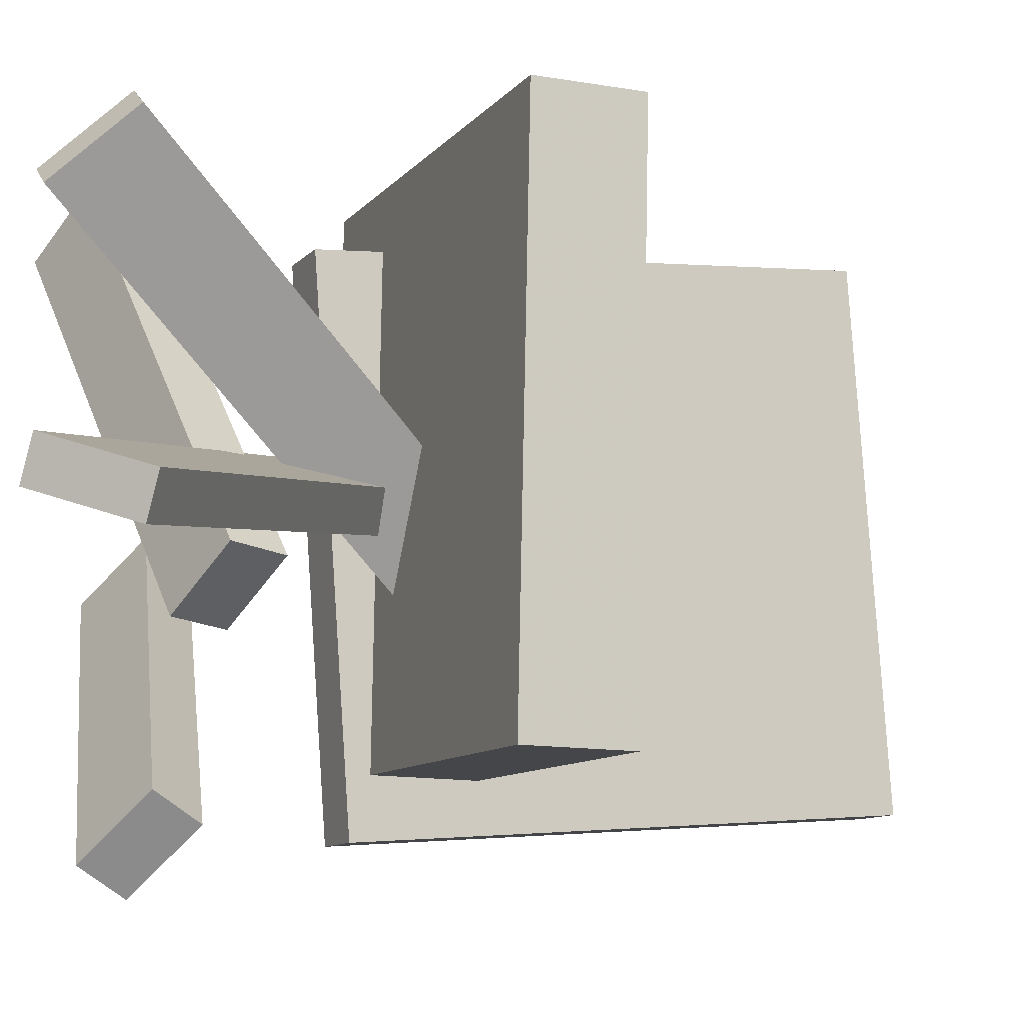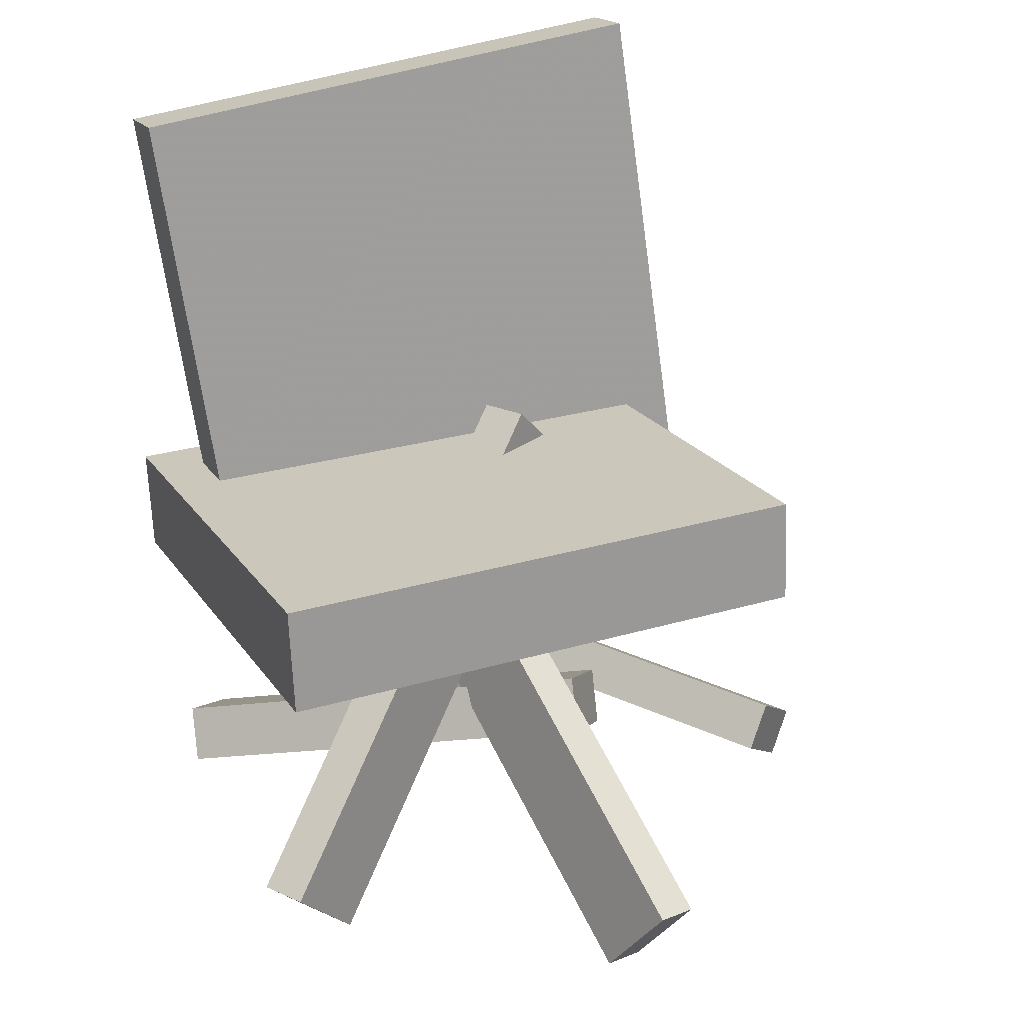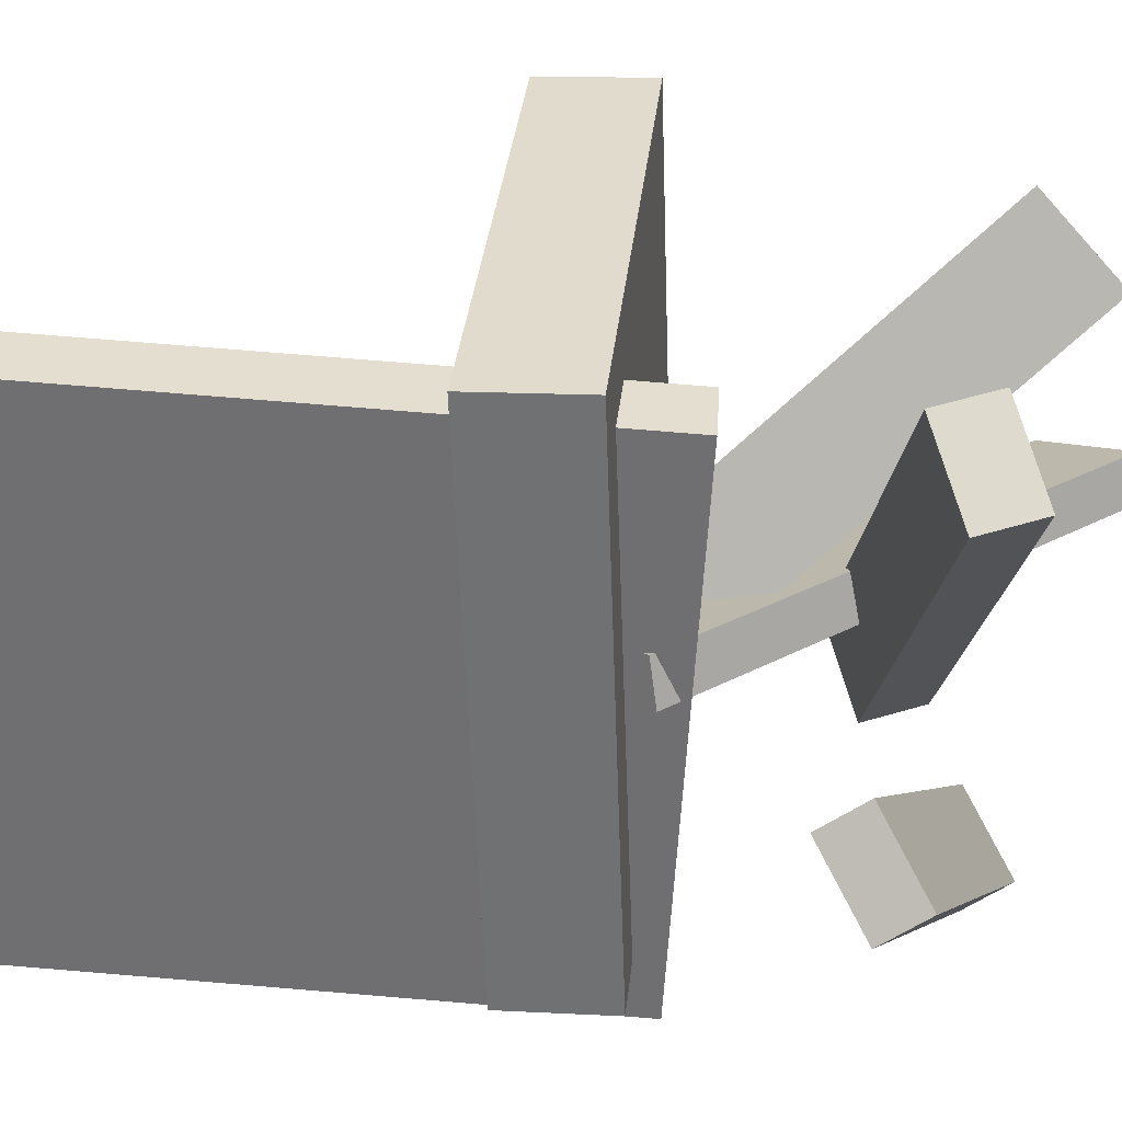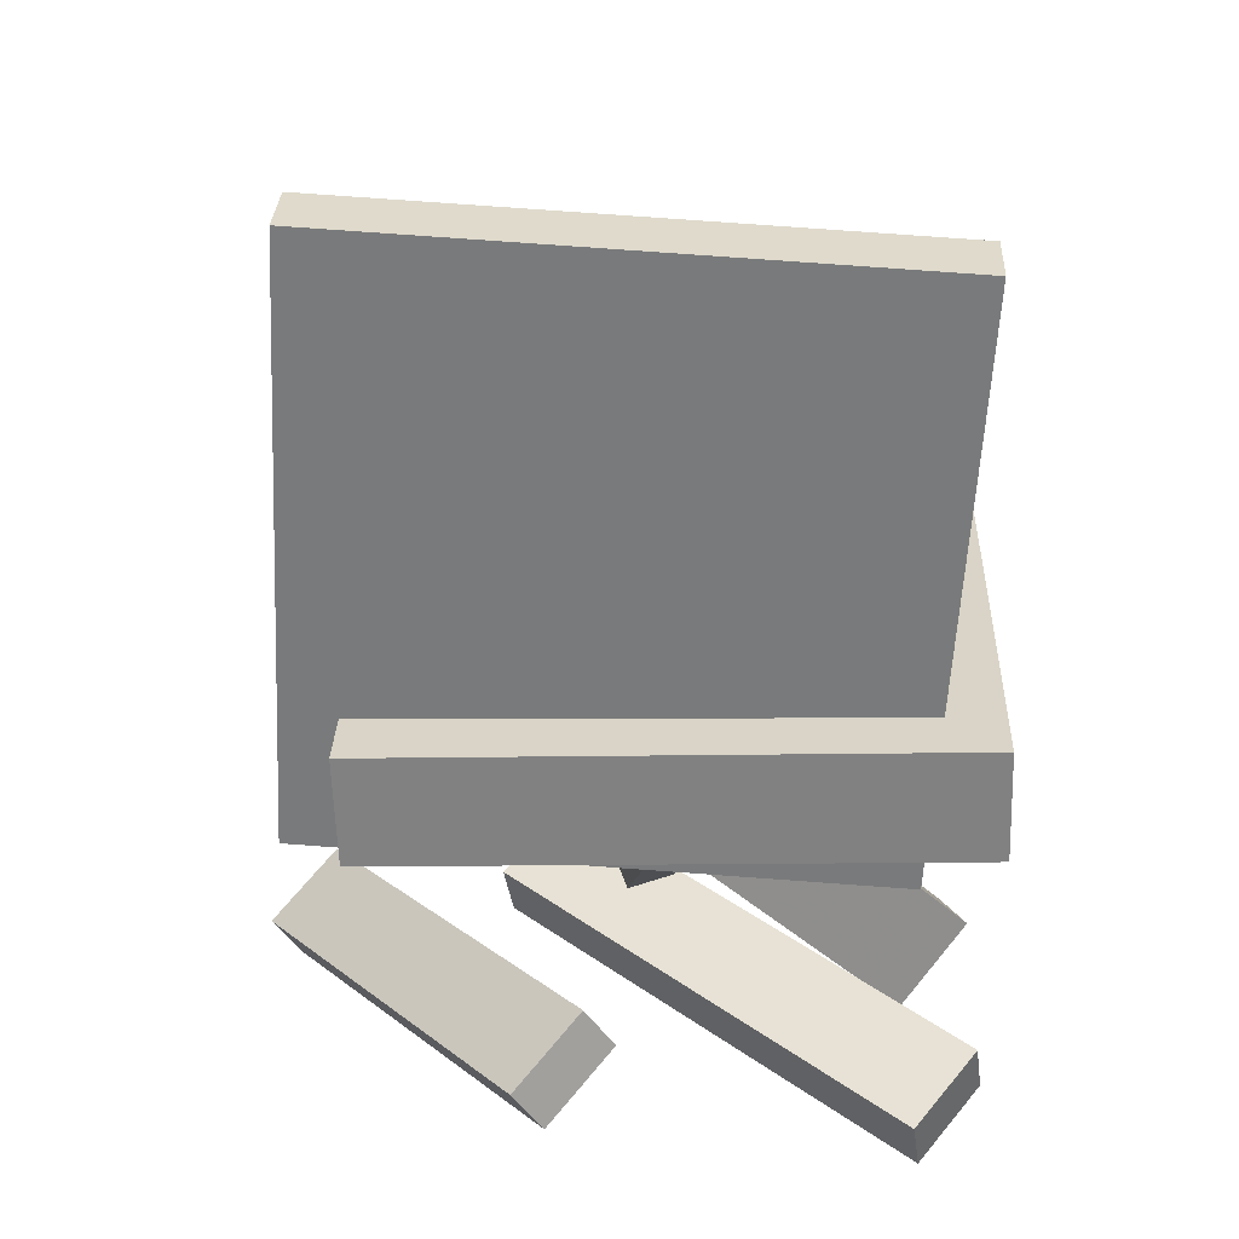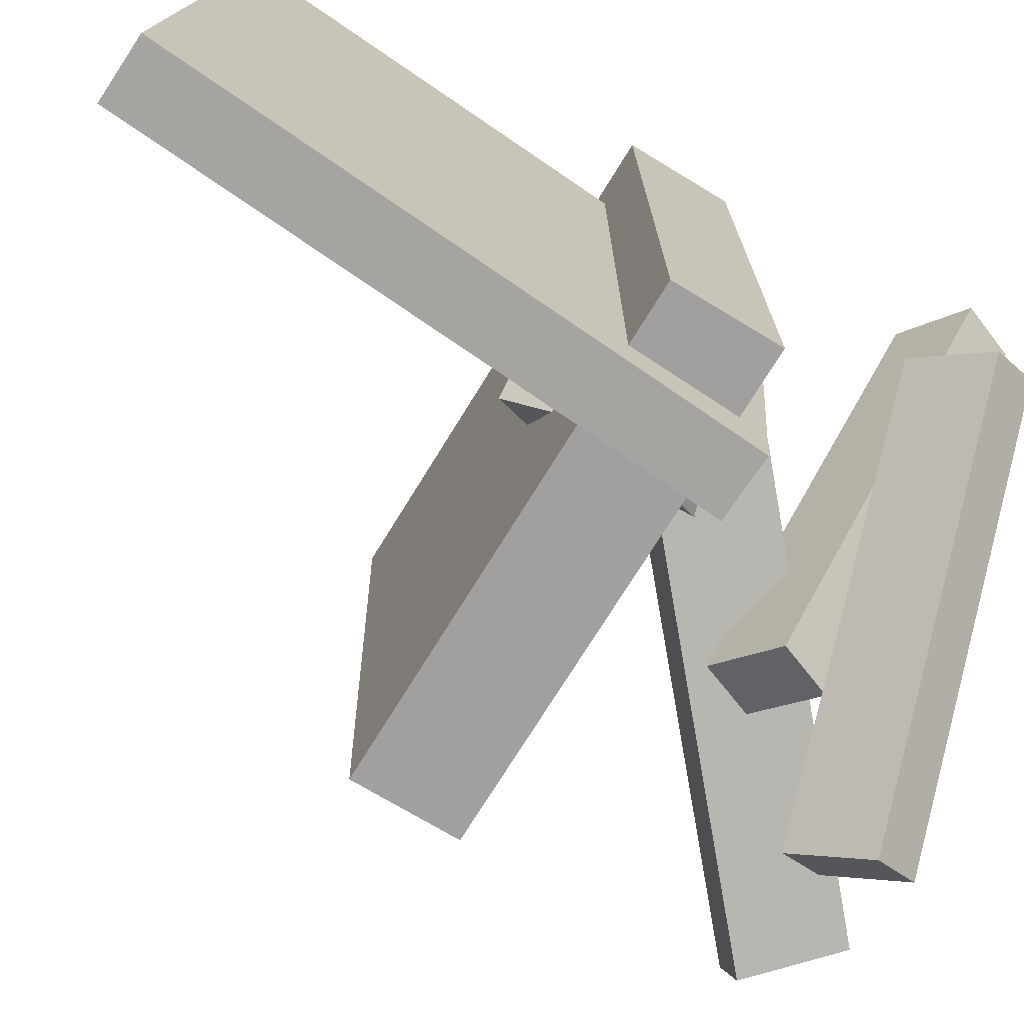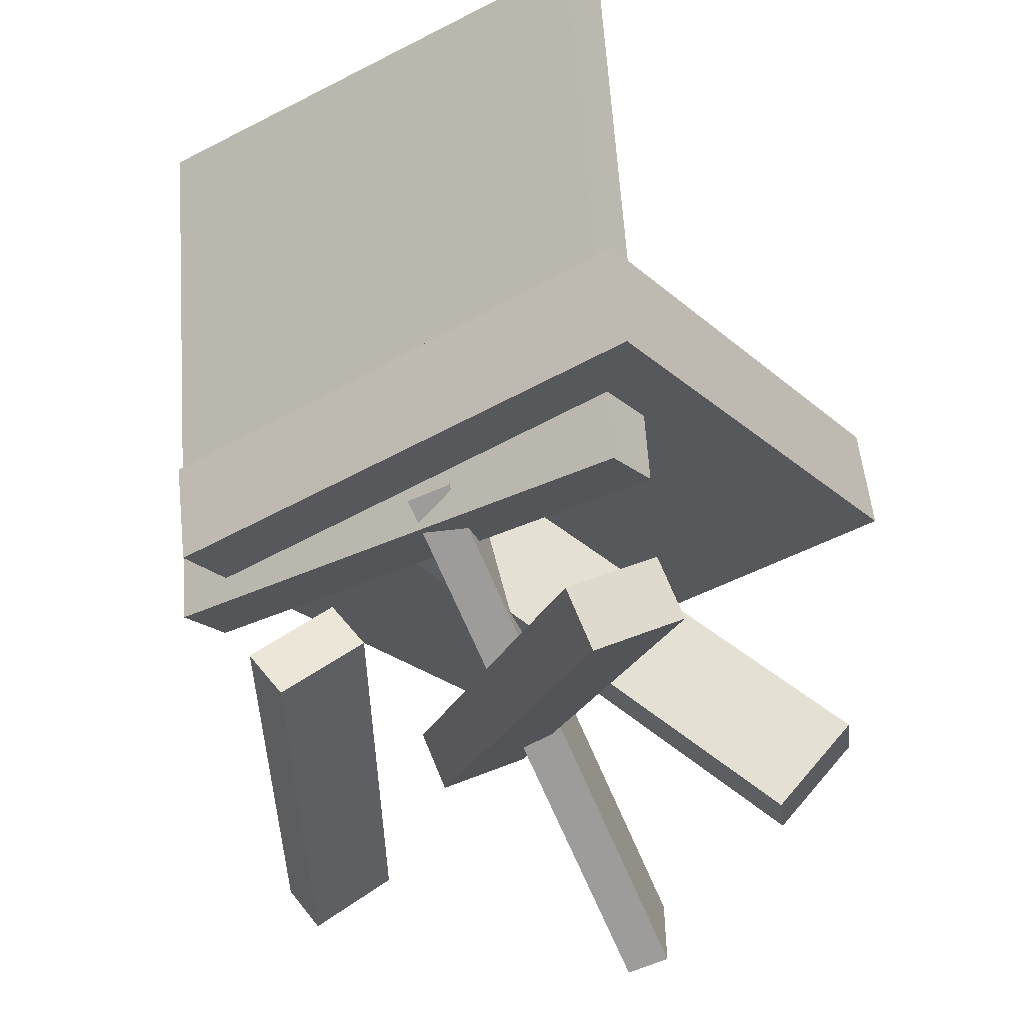
<metadata>
{"format":"obj","ext":"obj","renderer":"f3d","projection":"perspective","resolution":1024,"background":"white","views":[{"elev":-7.7,"azim":77.6,"up":"+Z"},{"elev":31.1,"azim":63.6,"up":"+Y"},{"elev":32.5,"azim":-74.9,"up":"+Z"},{"elev":20.2,"azim":-89.5,"up":"+Y"},{"elev":-74.1,"azim":-112.3,"up":"+Z"},{"elev":-35.9,"azim":-55.5,"up":"+Y"}]}
</metadata>
<code>
v 0.1947 -0.03924 -0.1872
v 0.1802 -0.02704 0.2551
v -0.1943 -0.1019 -0.1982
v -0.2087 -0.08965 0.2441
v 0.1813 0.04473 -0.19
v 0.1668 0.05694 0.2523
v -0.2077 -0.01788 -0.2009
v -0.2222 -0.005676 0.2414
f 1.0 7.0 5.0
f 1.0 3.0 7.0
f 1.0 4.0 3.0
f 1.0 2.0 4.0
f 3.0 8.0 7.0
f 3.0 4.0 8.0
f 5.0 7.0 8.0
f 5.0 8.0 6.0
f 1.0 5.0 6.0
f 1.0 6.0 2.0
f 2.0 6.0 8.0
f 2.0 8.0 4.0
v 0.09587 -0.3388 0.1862
v 0.0606 -0.342 0.204
v -0.0873 -0.02262 -0.1183
v -0.1226 -0.02589 -0.1004
v 0.1167 -0.276 0.2389
v 0.08142 -0.2792 0.2567
v -0.06648 0.04018 -0.06557
v -0.1017 0.03691 -0.04774
f 9.0 15.0 13.0
f 9.0 11.0 15.0
f 9.0 12.0 11.0
f 9.0 10.0 12.0
f 11.0 16.0 15.0
f 11.0 12.0 16.0
f 13.0 15.0 16.0
f 13.0 16.0 14.0
f 9.0 13.0 14.0
f 9.0 14.0 10.0
f 10.0 14.0 16.0
f 10.0 16.0 12.0
v -0.1367 -0.1115 -0.2465
v -0.1495 -0.1386 0.1934
v -0.2288 0.3374 -0.2215
v -0.2416 0.3102 0.2184
v -0.08667 -0.1013 -0.2445
v -0.09944 -0.1285 0.1954
v -0.1788 0.3475 -0.2194
v -0.1915 0.3204 0.2205
f 17.0 23.0 21.0
f 17.0 19.0 23.0
f 17.0 20.0 19.0
f 17.0 18.0 20.0
f 19.0 24.0 23.0
f 19.0 20.0 24.0
f 21.0 23.0 24.0
f 21.0 24.0 22.0
f 17.0 21.0 22.0
f 17.0 22.0 18.0
f 18.0 22.0 24.0
f 18.0 24.0 20.0
v -0.1878 -0.3305 0.1951
v -0.1403 -0.2958 0.2421
v -0.212 -0.2889 0.1888
v -0.1644 -0.2542 0.2357
v 0.03601 -0.2449 -0.09477
v 0.08355 -0.2101 -0.04778
v 0.01188 -0.2033 -0.1011
v 0.05942 -0.1685 -0.05413
f 25.0 31.0 29.0
f 25.0 27.0 31.0
f 25.0 28.0 27.0
f 25.0 26.0 28.0
f 27.0 32.0 31.0
f 27.0 28.0 32.0
f 29.0 31.0 32.0
f 29.0 32.0 30.0
f 25.0 29.0 30.0
f 25.0 30.0 26.0
f 26.0 30.0 32.0
f 26.0 32.0 28.0
v -0.1921 -0.2096 -0.03706
v -0.1793 -0.2435 -0.01478
v 0.1047 -0.2282 -0.2365
v 0.1176 -0.2622 -0.2142
v -0.2276 -0.2548 -0.0856
v -0.2147 -0.2888 -0.06332
v 0.06927 -0.2734 -0.2851
v 0.08211 -0.3074 -0.2628
f 33.0 39.0 37.0
f 33.0 35.0 39.0
f 33.0 36.0 35.0
f 33.0 34.0 36.0
f 35.0 40.0 39.0
f 35.0 36.0 40.0
f 37.0 39.0 40.0
f 37.0 40.0 38.0
f 33.0 37.0 38.0
f 33.0 38.0 34.0
f 34.0 38.0 40.0
f 34.0 40.0 36.0
v -0.1537 -0.1033 0.04306
v -0.1106 -0.03017 0.01652
v -0.1622 -0.1105 0.009503
v -0.1191 -0.03735 -0.01703
v 0.2341 -0.3482 -0.002656
v 0.2771 -0.275 -0.02919
v 0.2256 -0.3553 -0.03621
v 0.2686 -0.2822 -0.06275
f 41.0 47.0 45.0
f 41.0 43.0 47.0
f 41.0 44.0 43.0
f 41.0 42.0 44.0
f 43.0 48.0 47.0
f 43.0 44.0 48.0
f 45.0 47.0 48.0
f 45.0 48.0 46.0
f 41.0 45.0 46.0
f 41.0 46.0 42.0
f 42.0 46.0 48.0
f 42.0 48.0 44.0

</code>
